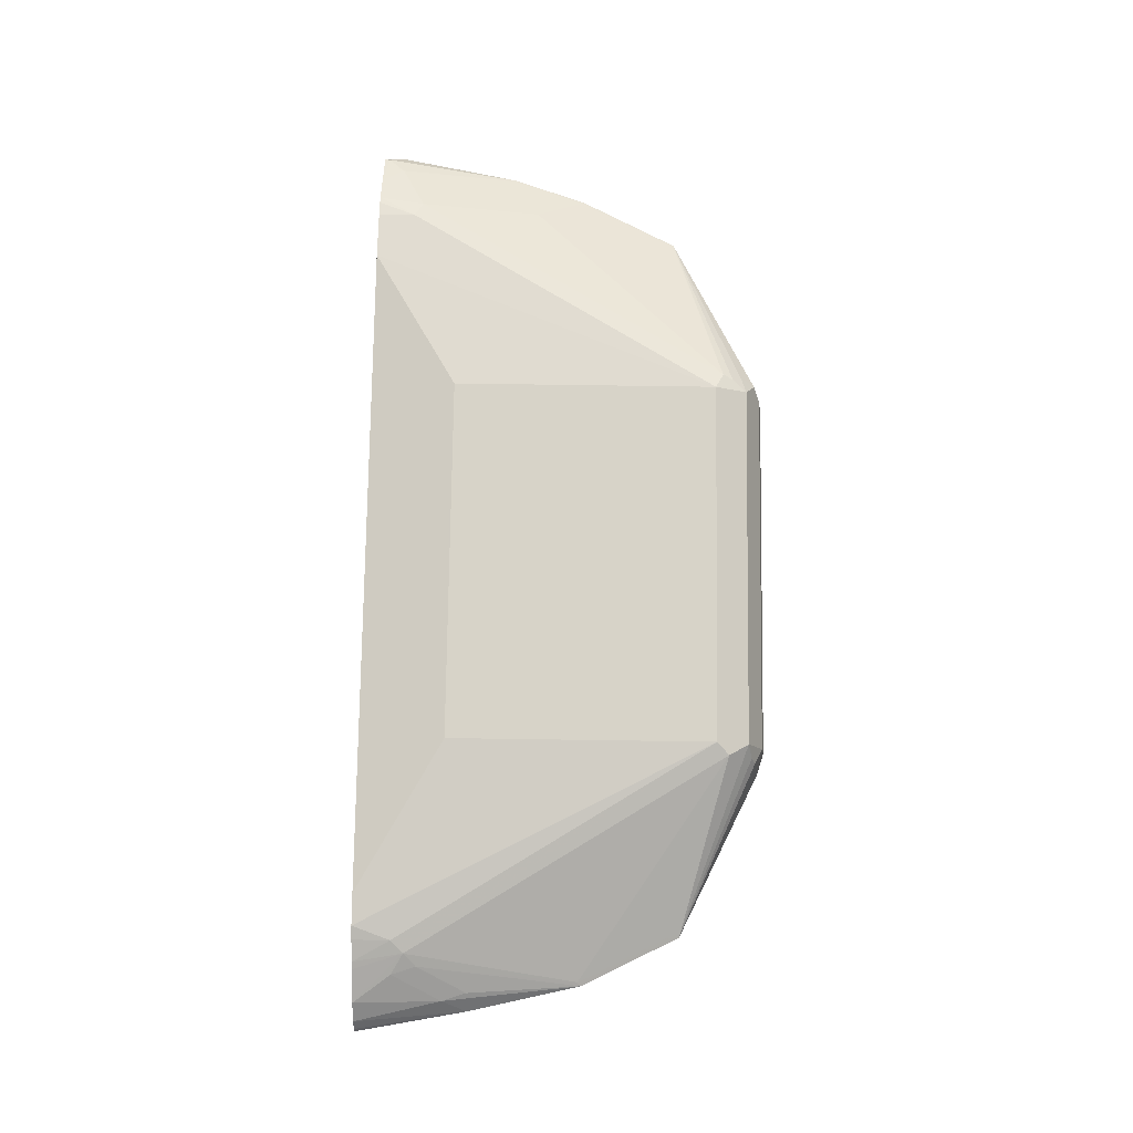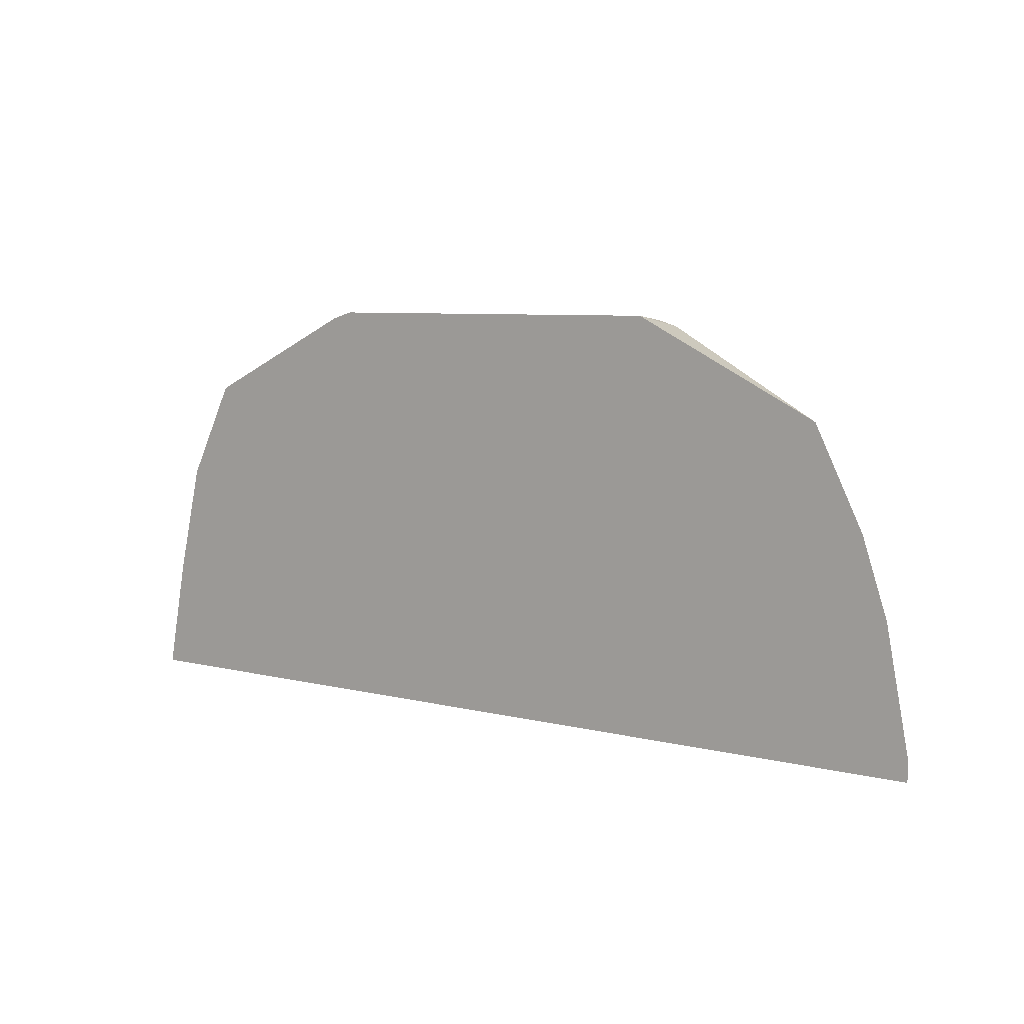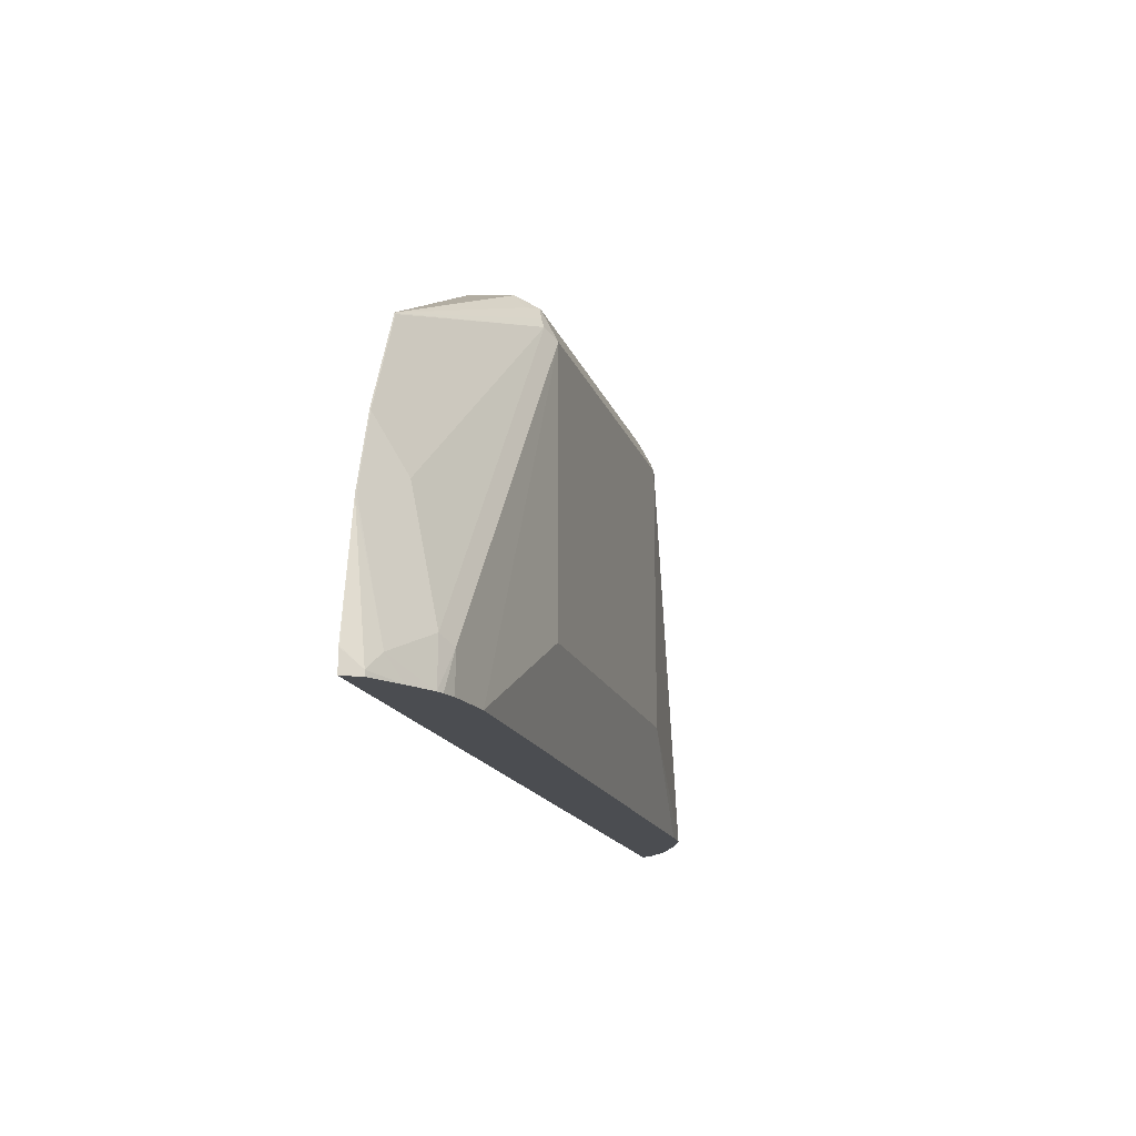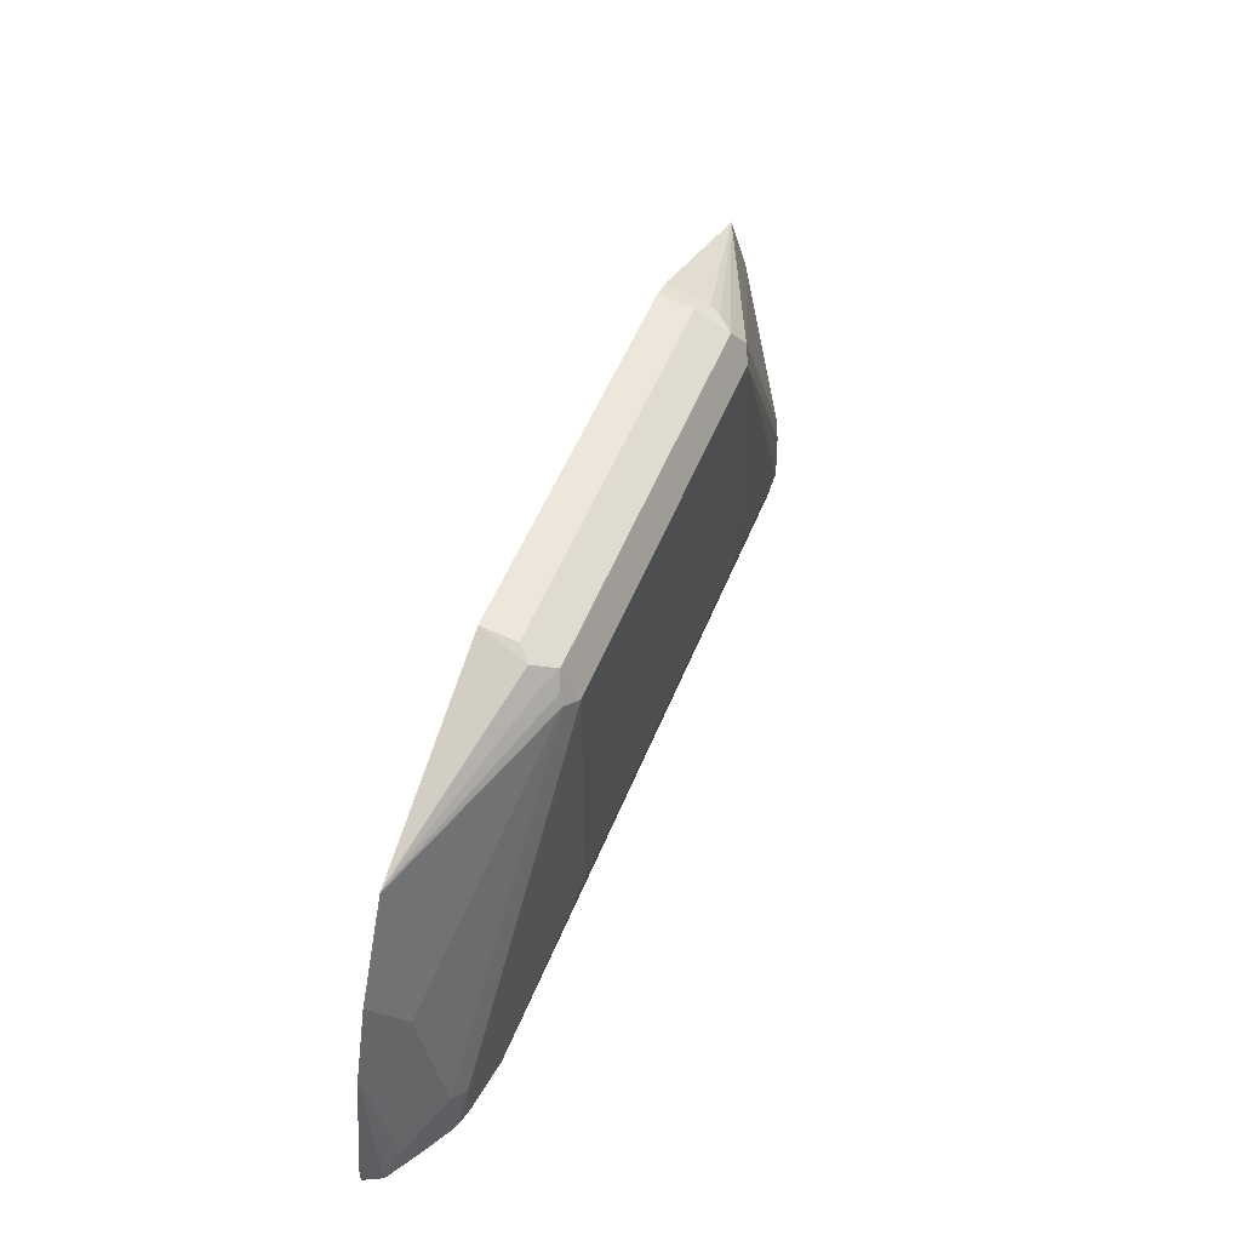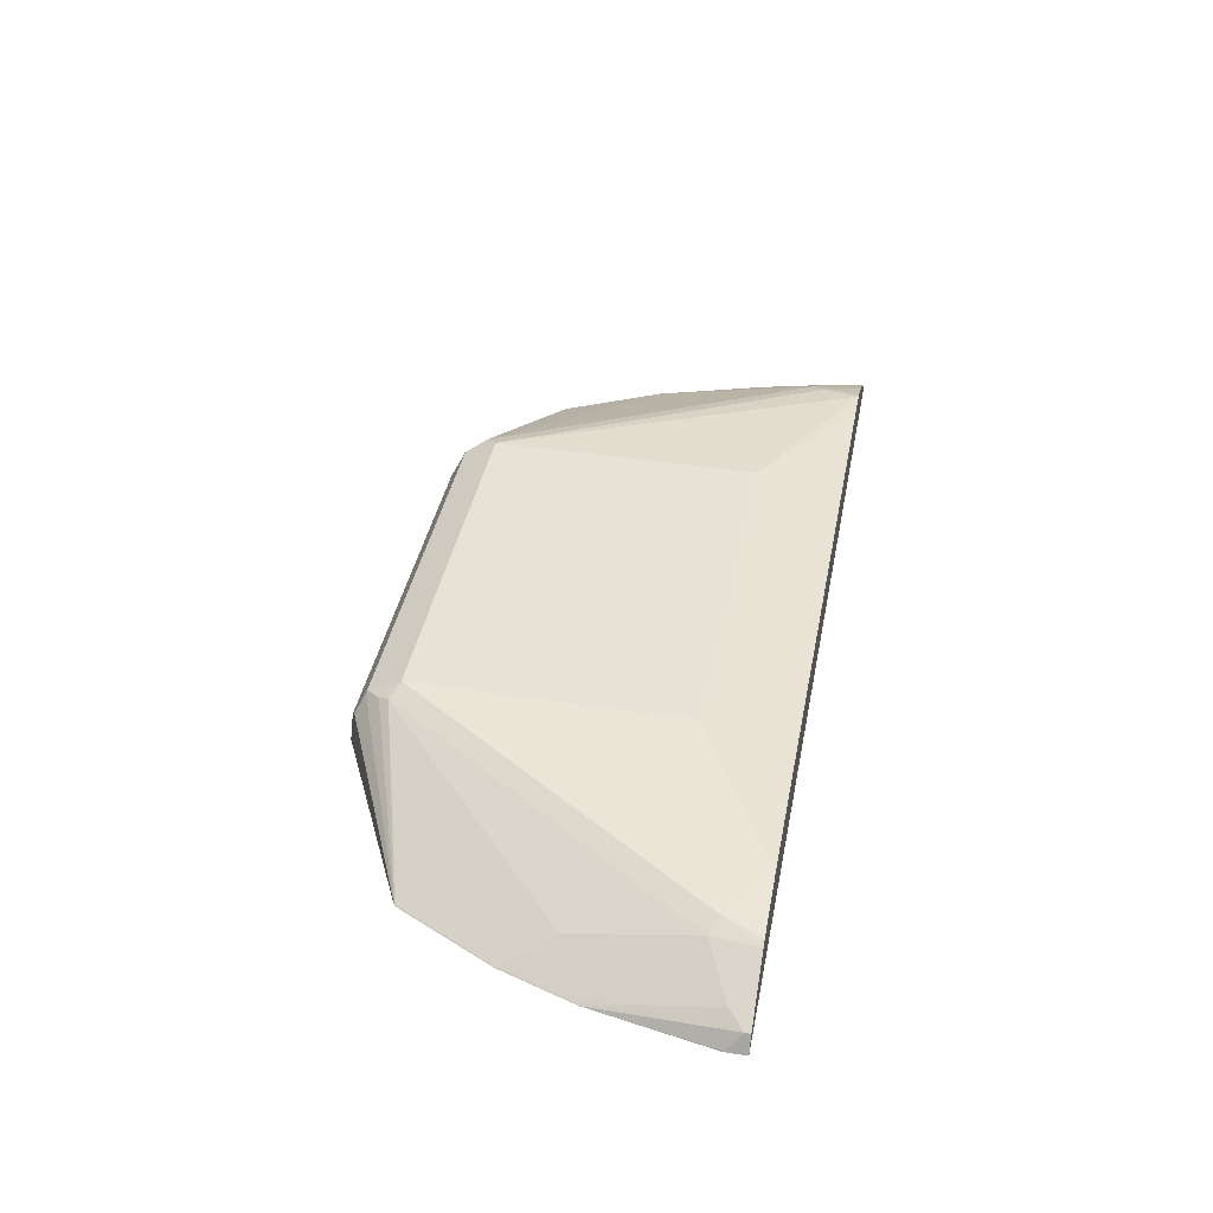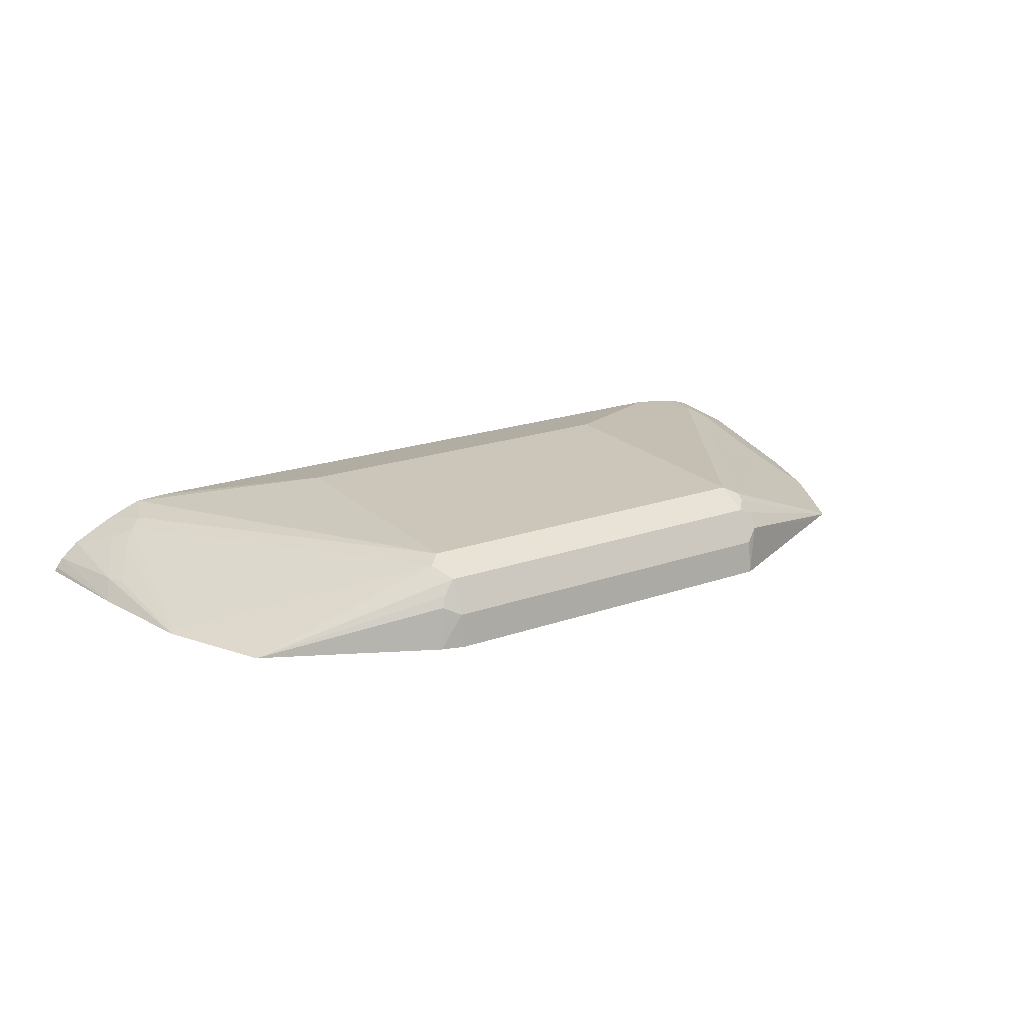
<metadata>
{"format":"obj","ext":"obj","renderer":"f3d","projection":"perspective","resolution":1024,"background":"white","views":[{"elev":77.0,"azim":90.8,"up":"+Z"},{"elev":6.8,"azim":-143.3,"up":"+Y"},{"elev":-15.9,"azim":-74.7,"up":"+Y"},{"elev":53.9,"azim":-68.1,"up":"+Y"},{"elev":40.5,"azim":-79.1,"up":"+Z"},{"elev":20.8,"azim":147.9,"up":"+Z"}]}
</metadata>
<code>
v -0.3505 -0.07353 0.5599
v -0.3448 -0.07353 0.5711
v -0.3505 -0.0595 0.5599
v 0.268 -0.07353 0.5599
v -0.3448 -0.07003 0.5711
v -0.3232 -0.07353 0.5839
v -0.3502 -0.05926 0.5604
v -0.335 0.02061 0.5599
v 0.2542 1.085e-05 0.5599
v 0.2664 -0.07353 0.5626
v -0.334 -0.05926 0.5765
v -0.3056 -0.07353 0.5937
v -0.334 0.02156 0.5604
v -0.3178 0.07003 0.5604
v -0.3188 0.06905 0.5599
v 0.2368 0.07516 0.5599
v 0.2478 -0.01616 0.5711
v 0.2616 -0.07353 0.5687
v -0.3017 -0.04309 0.5927
v -0.3011 -0.07353 0.5955
v -0.2909 -0.04849 0.5981
v -0.3017 0.03773 0.5765
v -0.3183 0.07066 0.5599
v -0.2855 0.1347 0.5604
v 0.2045 0.1398 0.5599
v 0.2344 0.07273 0.5617
v 0.2263 -0.03231 0.588
v 0.2424 1.085e-05 0.5718
v 0.2498 -0.07353 0.5789
v 0.2317 -0.04849 0.5873
v -0.1724 0.167 0.6089
v -0.2909 -0.07353 0.5981
v -0.2586 -0.07353 0.6025
v -0.1616 0.1616 0.6142
v -0.2859 0.1353 0.5599
v 0.09551 0.1925 0.5599
v 0.09157 0.1886 0.5873
v 0.08885 0.1859 0.594
v 0.0808 0.1832 0.6035
v 0.08885 0.1697 0.6102
v 0.2021 0.1374 0.5617
v 0.2182 -0.04039 0.594
v 0.2287 -0.07353 0.5899
v -0.1697 0.1737 0.6062
v -0.1616 -0.01616 0.6142
v 0.1806 -0.07353 0.6025
v -0.1616 0.1832 0.6035
v 0.0808 0.1616 0.6142
v -0.1738 0.1798 0.5981
v -0.1697 0.1899 0.59
v -0.285 0.1359 0.5599
v 0.0808 0.1969 0.5599
v 0.0808 0.194 0.5819
v 0.2101 -0.04849 0.5981
v 0.2238 -0.07353 0.5923
v 0.0808 -0.01616 0.6142
v 0.2013 -0.07353 0.6014
v -0.1616 0.194 0.5819
v -0.1616 0.1969 0.5599
v -0.2747 0.1411 0.5599
v 0.2101 -0.07353 0.5981
f 26 40 42
f 26 42 27
f 27 42 30
f 29 30 42
f 29 42 43
f 31 44 35
f 33 45 34
f 33 46 56
f 33 56 45
f 34 47 44
f 26 41 40
f 31 34 44
f 25 41 26
f 19 31 22
f 25 39 40
f 25 38 39
f 25 37 38
f 25 36 37
f 24 31 35
f 23 24 35
f 22 31 24
f 21 33 34
f 21 32 33
f 20 32 21
f 34 45 56
f 19 34 31
f 25 40 41
f 34 56 48
f 54 57 61
f 34 40 47
f 19 21 34
f 54 61 55
f 52 58 53
f 52 59 58
f 50 60 51
f 50 59 60
f 50 58 59
f 48 57 54
f 48 56 57
f 47 50 49
f 47 58 50
f 46 57 56
f 44 47 49
f 42 48 54
f 42 55 43
f 42 54 55
f 40 48 42
f 39 47 40
f 39 58 47
f 39 53 58
f 37 39 38
f 37 53 39
f 36 53 37
f 36 52 53
f 35 50 51
f 35 49 50
f 35 44 49
f 34 48 40
f 17 30 29
f 1 5 3
f 17 28 27
f 1 20 12
f 1 32 20
f 1 33 32
f 1 46 33
f 1 57 46
f 1 61 57
f 1 55 61
f 1 43 55
f 1 29 43
f 1 18 29
f 1 10 18
f 1 4 10
f 1 12 6
f 1 9 4
f 1 25 16
f 1 36 25
f 1 59 52
f 1 60 59
f 1 51 60
f 1 35 51
f 1 23 35
f 1 15 23
f 1 8 15
f 1 3 8
f 17 27 30
f 1 2 5
f 1 16 9
f 1 6 2
f 1 52 36
f 3 5 7
f 2 6 5
f 17 29 18
f 16 28 17
f 16 27 28
f 16 26 27
f 16 25 26
f 14 22 24
f 14 23 15
f 13 22 14
f 12 21 19
f 12 20 21
f 11 22 13
f 11 19 22
f 14 24 23
f 9 18 10
f 3 7 8
f 11 12 19
f 4 9 10
f 5 11 8
f 5 8 7
f 6 12 11
f 5 6 11
f 8 11 13
f 8 13 14
f 8 14 15
f 9 16 17
f 9 17 18

</code>
